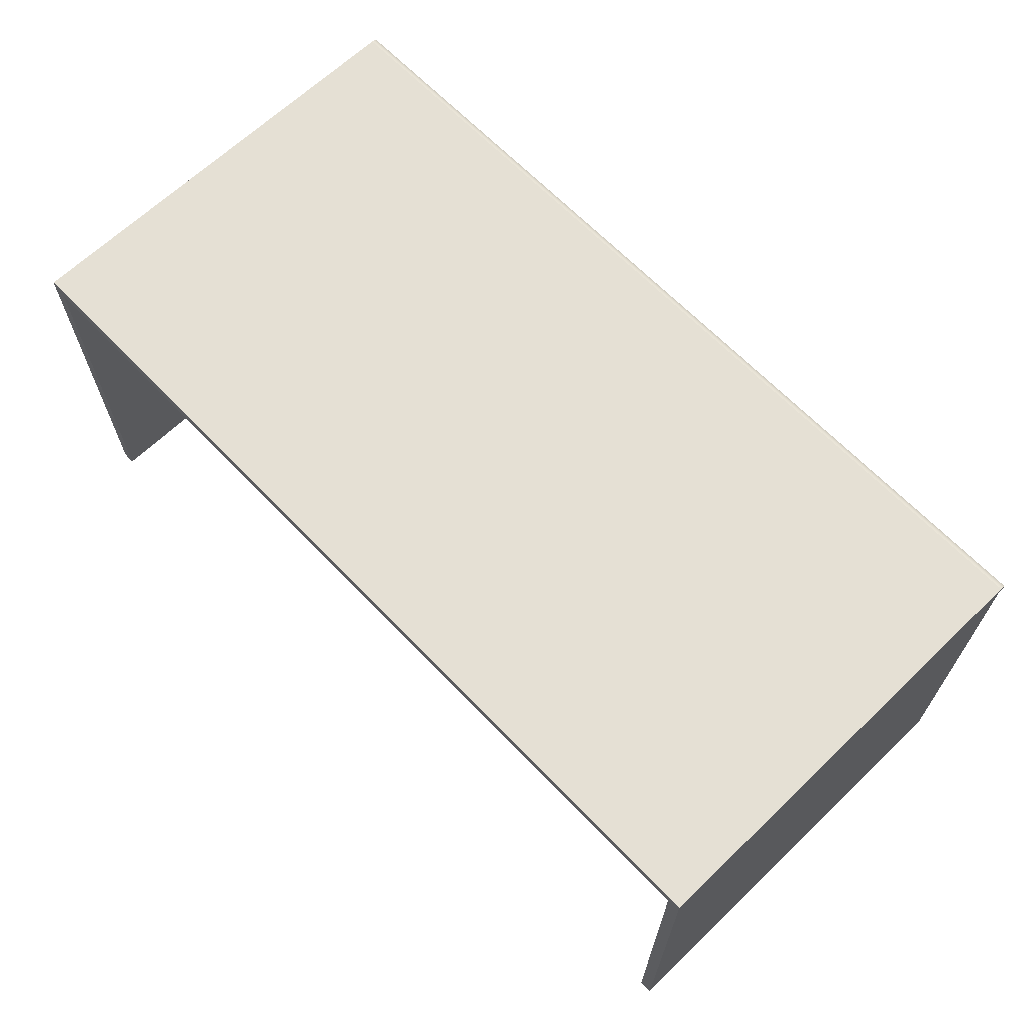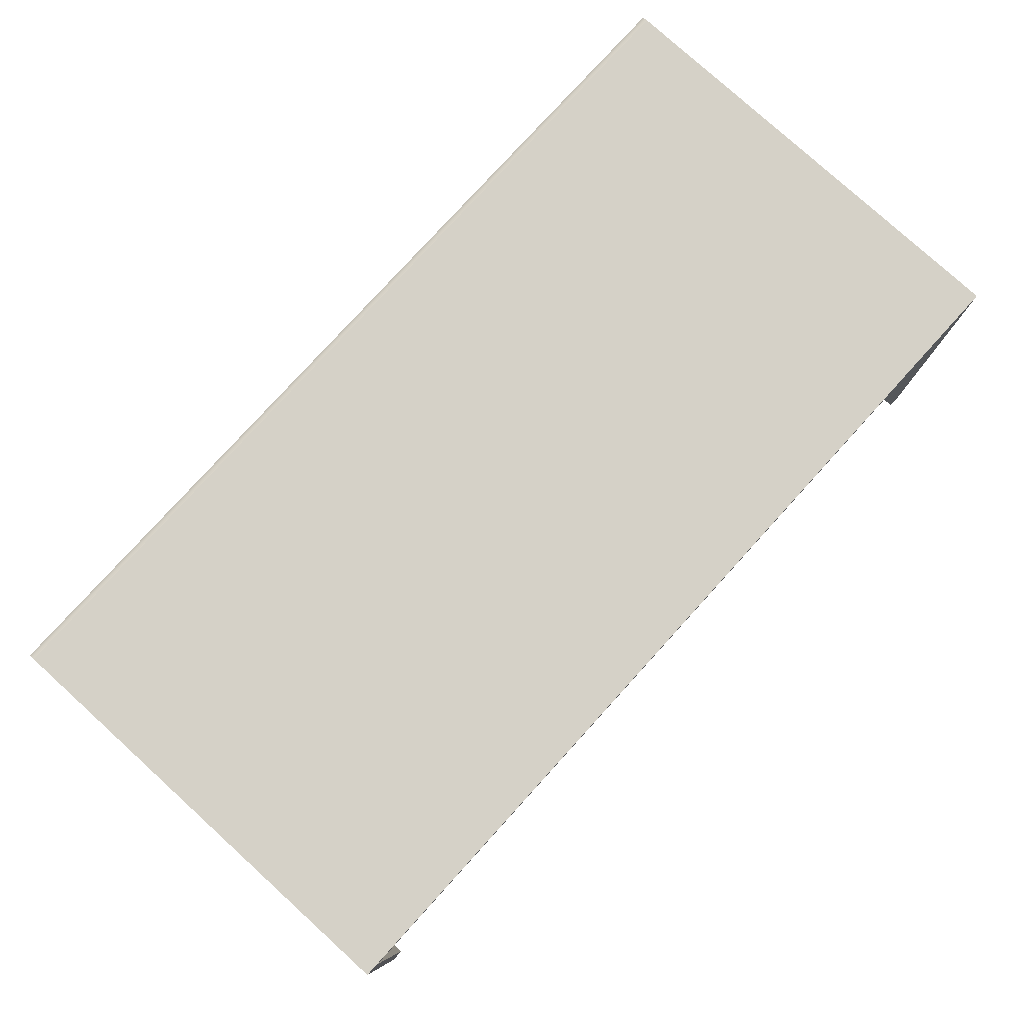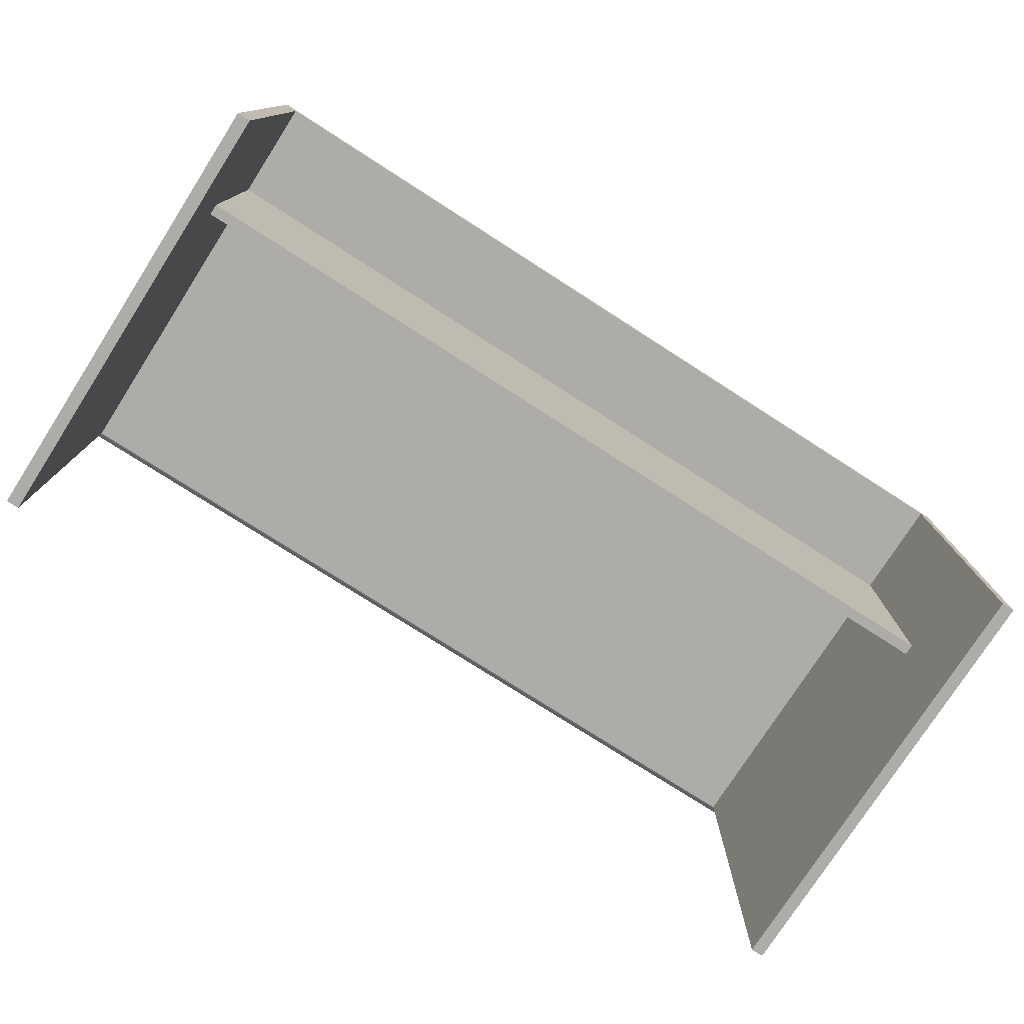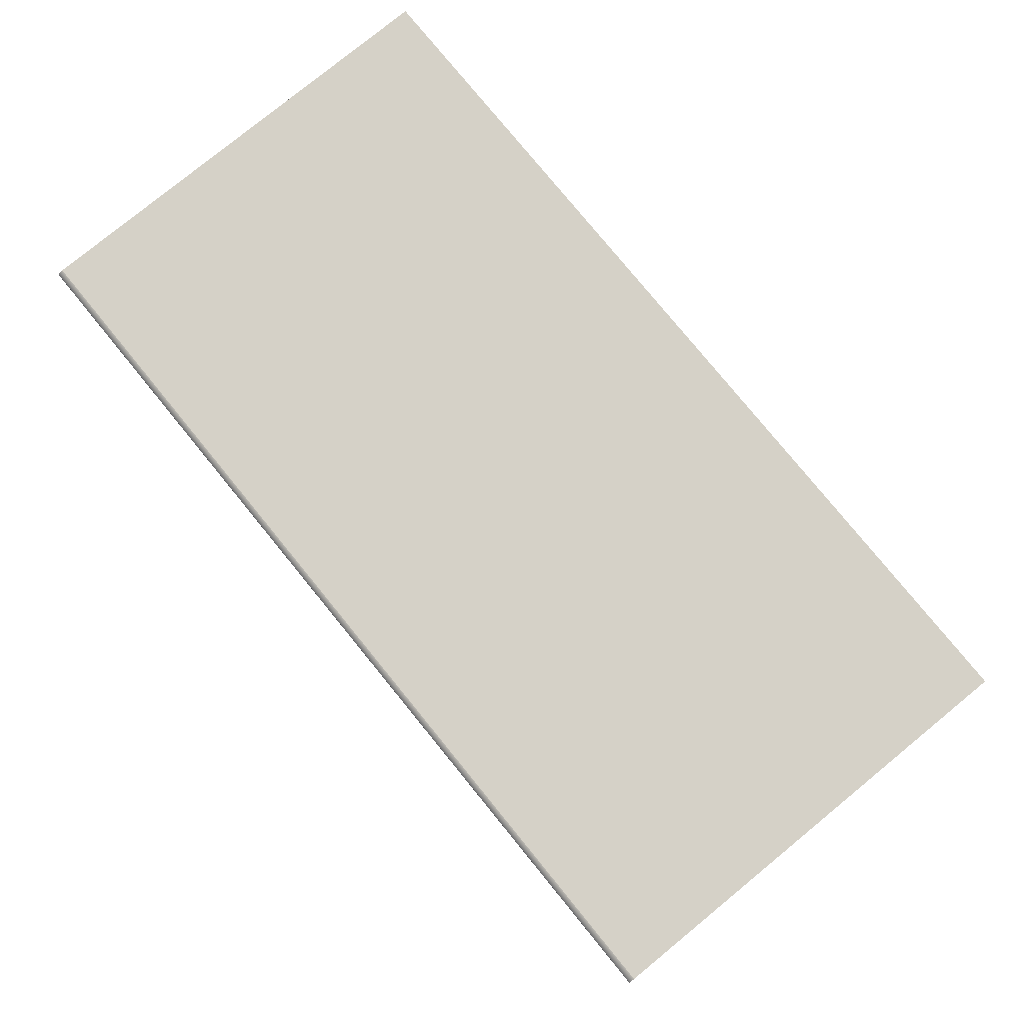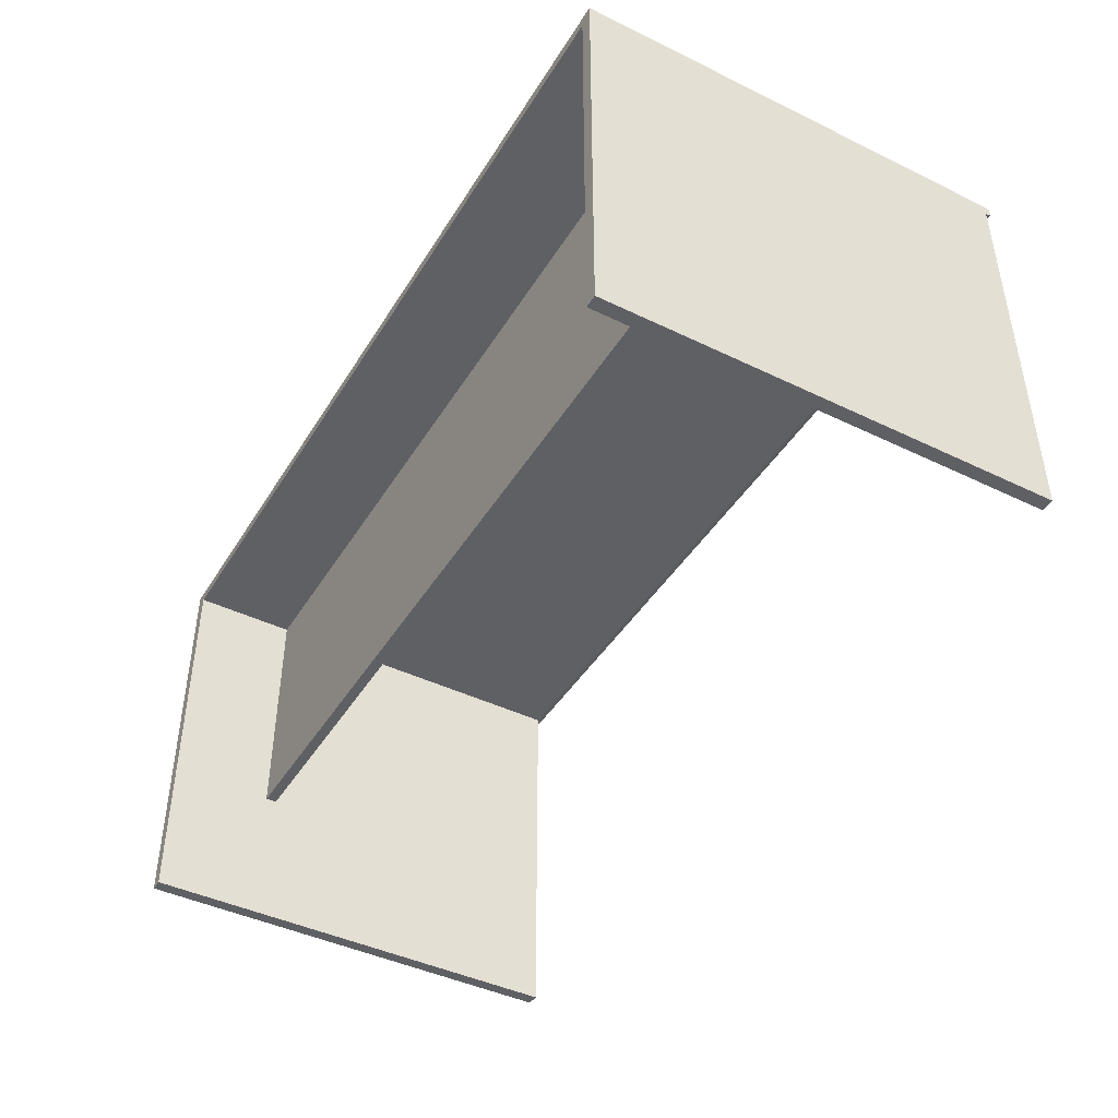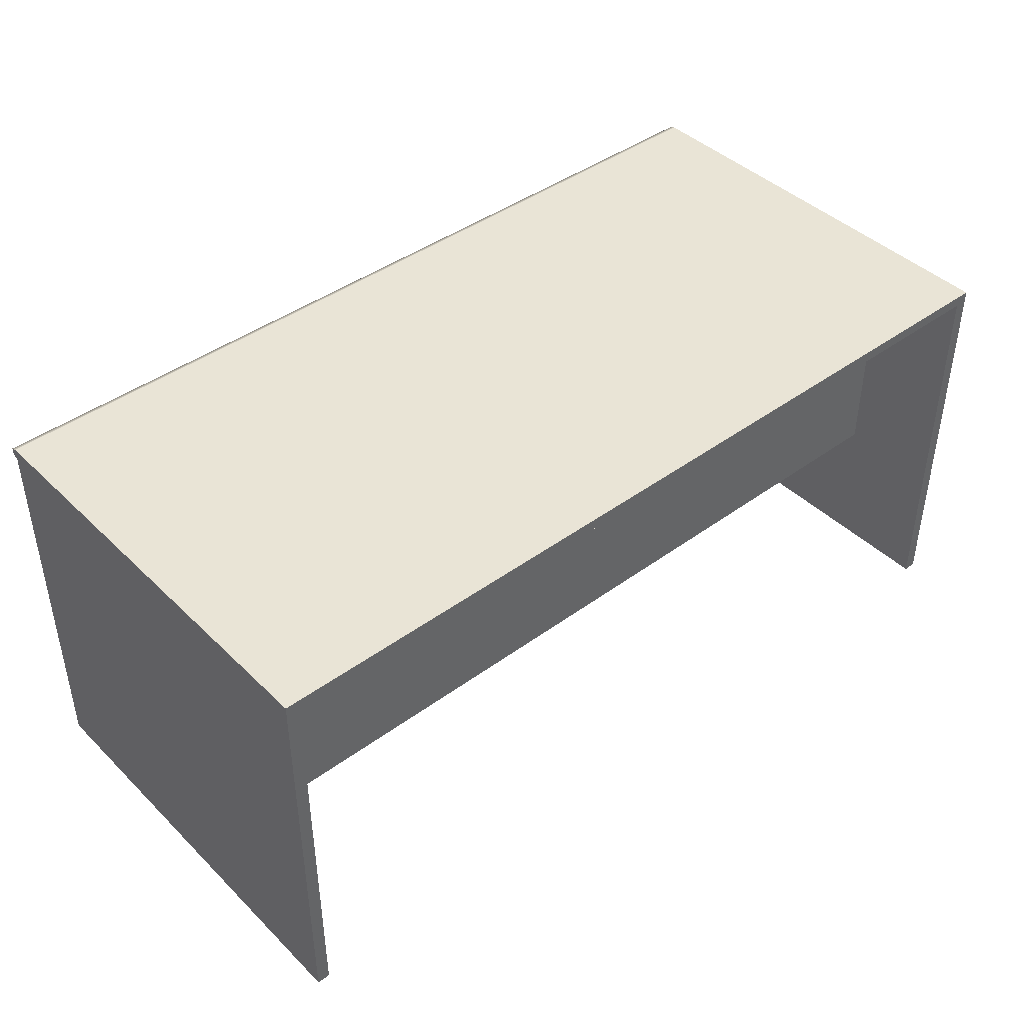
<metadata>
{"format":"obj","ext":"obj","renderer":"f3d","projection":"perspective","resolution":1024,"background":"white","views":[{"elev":65.7,"azim":-133.9,"up":"+Y"},{"elev":78.8,"azim":132.2,"up":"+Y"},{"elev":-76.9,"azim":147.3,"up":"+Y"},{"elev":79.1,"azim":50.7,"up":"+Y"},{"elev":-43.7,"azim":-119.7,"up":"+Y"},{"elev":42.6,"azim":138.8,"up":"+Y"}]}
</metadata>
<code>
g Desk_1
v 319.6 72 541
v 319.6 72 482.8
v 319.6 70 482.8
v 319.6 70 541
v 479.6 72 462.2
v 479.5 72 481
v 479.5 70 481
v 479.6 70 462.2
v 479.5 70 541.1
v 479.5 72 541.1
v 479.5 71.67 542.1
v 479.5 70.33 542.1
v 319.6 70.33 542
v 319.6 71.67 542
v 477.3 72 462.2
v 477.3 70 462.2
v 479.5 72 482.9
v 477.2 72 482.9
v 477.2 72 541.1
v 479.5 26 481
v 479.6 26 462.2
v 477.3 26 462.2
v 477.2 26 481
v 477.2 70 481
v 479.5 0 541.1
v 479.5 26 541.1
v 477.2 26 541.1
v 477.2 0 541.1
v 479.5 0 481
v 477.2 0 481
v 477.3 0 462.2
v 479.6 0 462.2
v 321.9 70 480.9
v 321.9 26 480.9
v 321.9 26 462.1
v 321.9 70 462.1
v 321.9 0 480.9
v 319.6 0 480.8
v 319.6 0 462.1
v 321.9 0 462.1
v 321.9 72 482.8
v 321.8 72 541
v 319.6 72 462.1
v 321.9 72 462.1
v 319.6 70 462.1
v 319.6 26 462.1
v 319.6 26 480.8
v 319.6 70 480.8
v 321.8 0 541
v 321.8 26 541
v 319.6 26 541
v 319.6 0 541
v 321.9 70 482.8
v 477.2 70 482.9
v 477.2 70 541.1
v 321.8 70 541
v 477.2 26 482.9
v 321.9 26 482.8
v 479.5 70 482.9
v 479.5 26 482.9
v 477.2 72 481
v 319.6 72 480.8
v 321.9 72 480.9
v 479.5 0 482.9
v 477.2 0 482.9
v 321.9 0 482.8
v 319.6 0 482.8
v 319.6 26 482.8
f 1 2 3
f 1 3 4
f 5 6 7
f 5 7 8
f 9 10 11
f 9 11 12
f 13 14 1
f 13 1 4
f 15 5 8
f 15 8 16
f 10 17 18
f 10 18 19
f 7 20 21
f 7 21 8
f 22 23 24
f 22 24 16
f 8 21 22
f 8 22 16
f 25 26 27
f 25 27 28
f 29 30 31
f 29 31 32
f 33 34 35
f 33 35 36
f 37 38 39
f 37 39 40
f 19 18 41
f 19 41 42
f 43 44 36
f 43 36 45
f 46 47 48
f 46 48 45
f 36 35 46
f 36 46 45
f 49 50 51
f 49 51 52
f 53 54 55
f 53 55 56
f 44 15 16
f 44 16 36
f 34 23 57
f 34 57 58
f 59 60 20
f 59 20 7
f 6 5 15
f 6 15 61
f 6 17 59
f 6 59 7
f 62 43 45
f 62 45 48
f 63 44 43
f 63 43 62
f 64 65 30
f 64 30 29
f 24 23 34
f 24 34 33
f 66 67 38
f 66 38 37
f 61 15 44
f 61 44 63
f 47 68 3
f 47 3 48
f 36 16 24
f 36 24 33
f 41 63 62
f 41 62 2
f 2 62 48
f 2 48 3
f 17 6 61
f 17 61 18
f 18 61 63
f 18 63 41
f 58 57 54
f 58 54 53
f 57 27 55
f 57 55 54
f 9 26 60
f 9 60 59
f 17 10 9
f 17 9 59
f 25 28 65
f 25 65 64
f 56 50 58
f 56 58 53
f 49 52 67
f 49 67 66
f 68 51 4
f 68 4 3
f 20 29 32
f 20 32 21
f 31 30 23
f 31 23 22
f 65 28 27
f 65 27 57
f 30 65 57
f 30 57 23
f 26 25 64
f 26 64 60
f 26 9 55
f 26 55 27
f 21 32 31
f 21 31 22
f 60 64 29
f 60 29 20
f 34 37 40
f 34 40 35
f 39 38 47
f 39 47 46
f 35 40 39
f 35 39 46
f 50 56 4
f 50 4 51
f 58 66 37
f 58 37 34
f 38 67 68
f 38 68 47
f 50 49 66
f 50 66 58
f 67 52 51
f 67 51 68
f 42 41 2
f 42 2 1
g Desk_61_2
v 321.8 71.67 542
v 321.8 70.33 542
v 477.2 70.33 542.1
v 477.2 71.67 542.1
f 14 69 42
f 14 42 1
f 70 69 14
f 70 14 13
f 55 9 12
f 55 12 71
f 72 11 10
f 72 10 19
f 12 11 72
f 12 72 71
f 69 72 19
f 69 19 42
f 71 72 69
f 71 69 70
f 4 56 70
f 4 70 13
f 56 55 71
f 56 71 70

</code>
